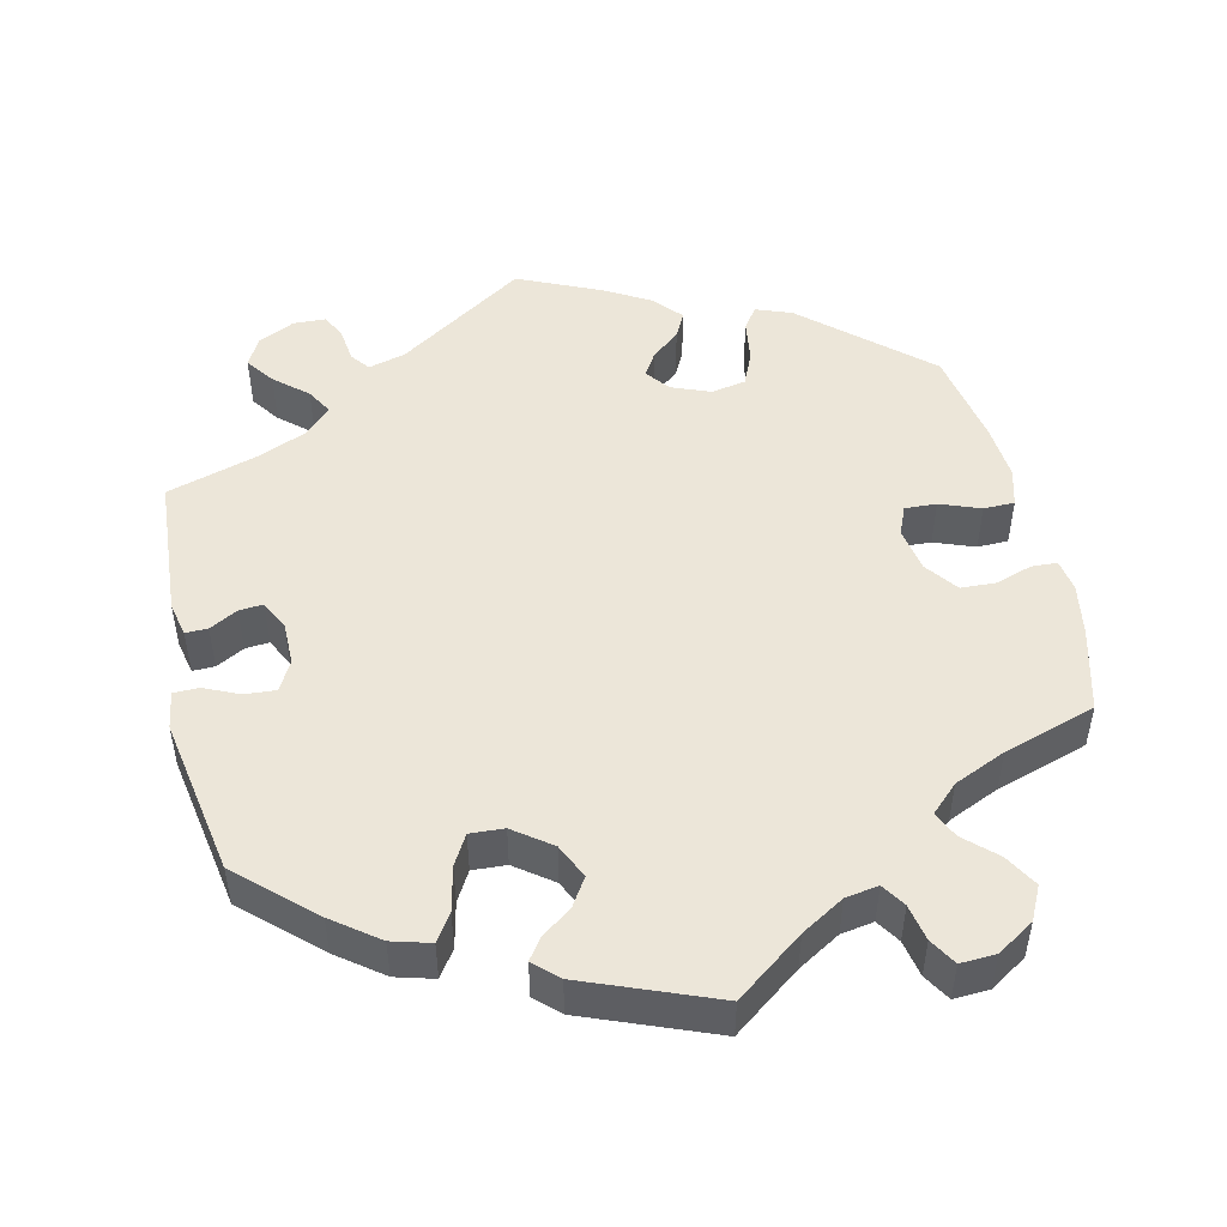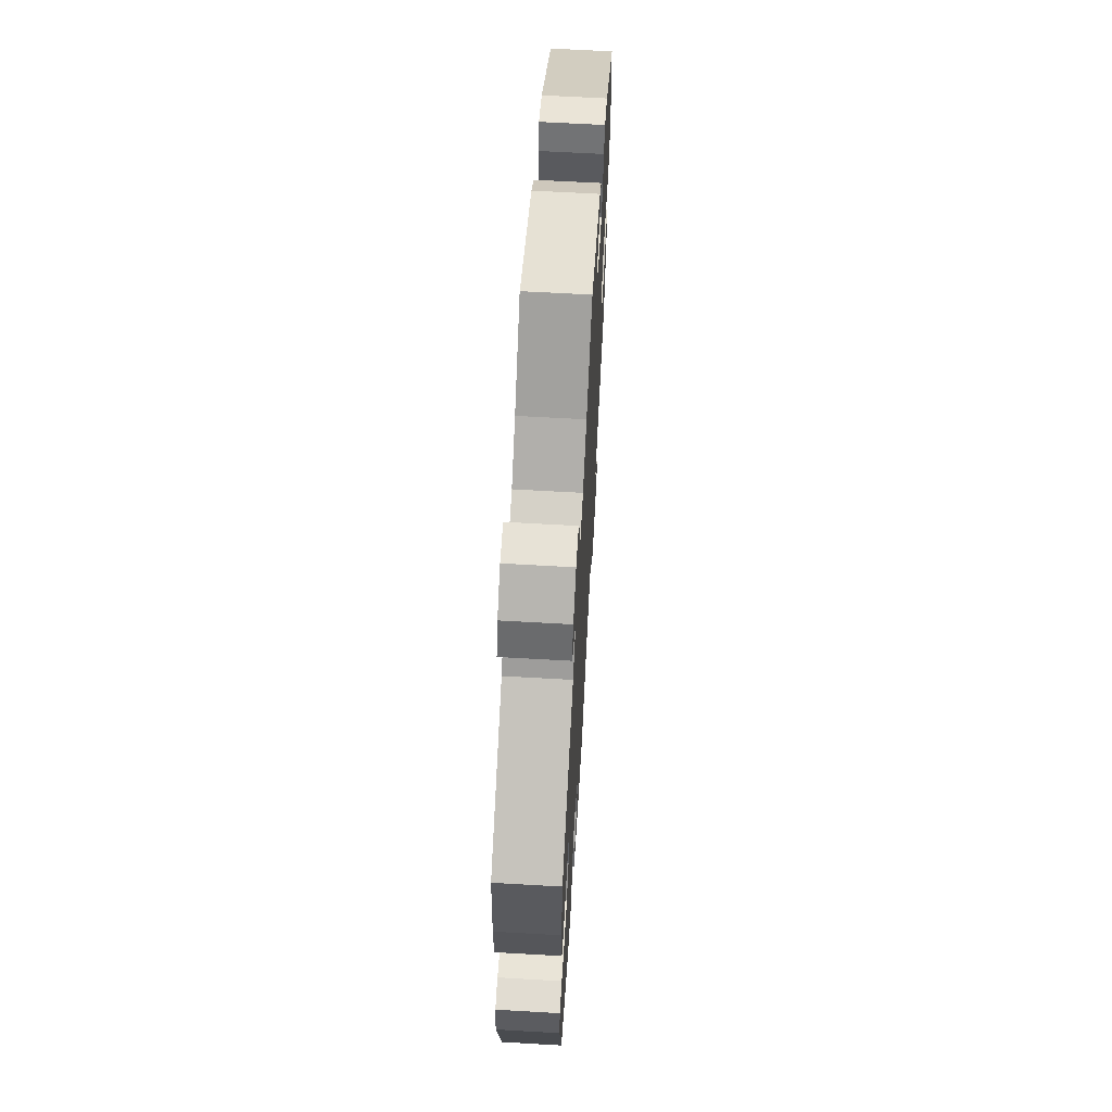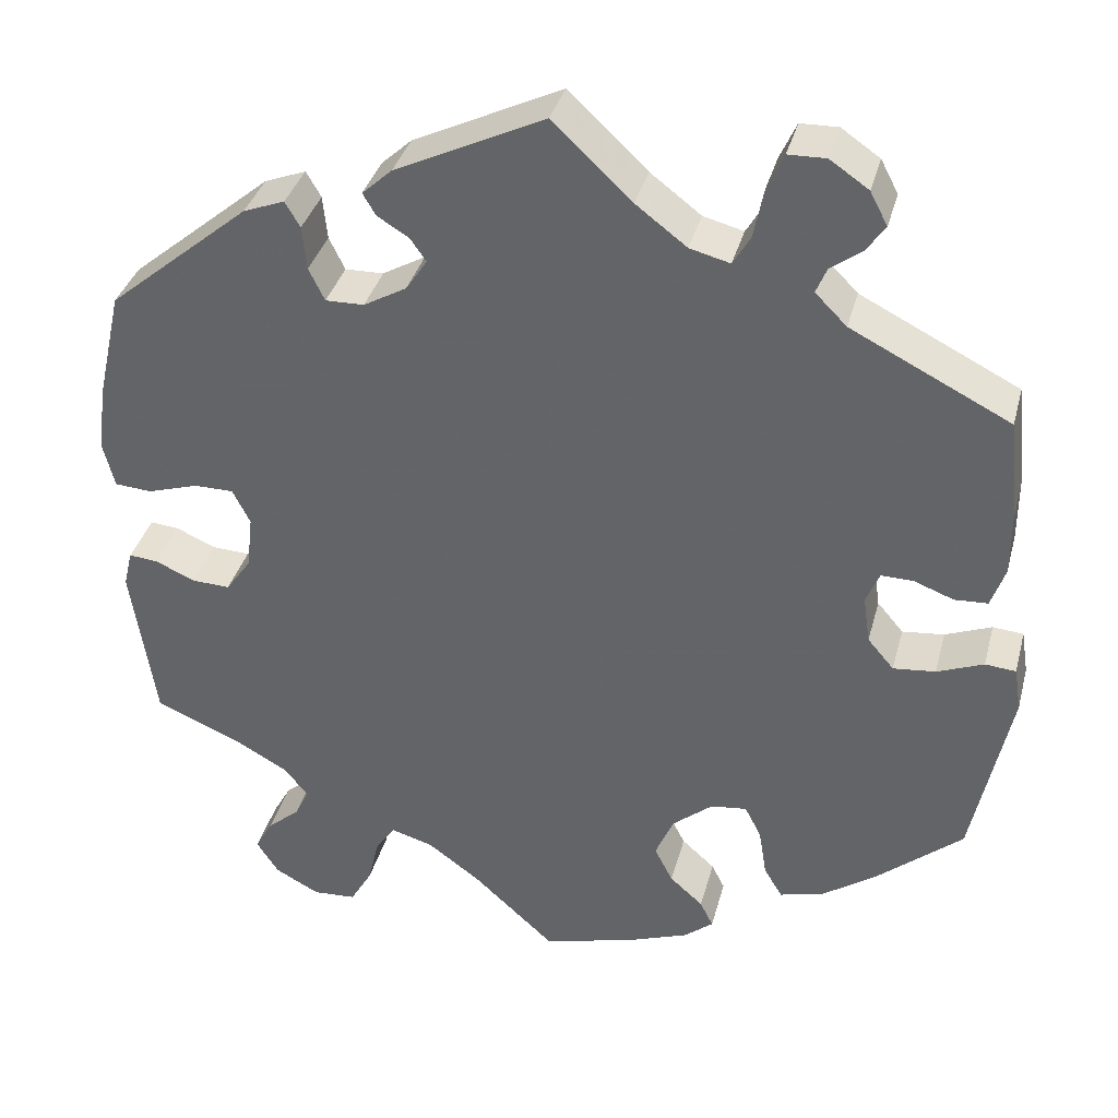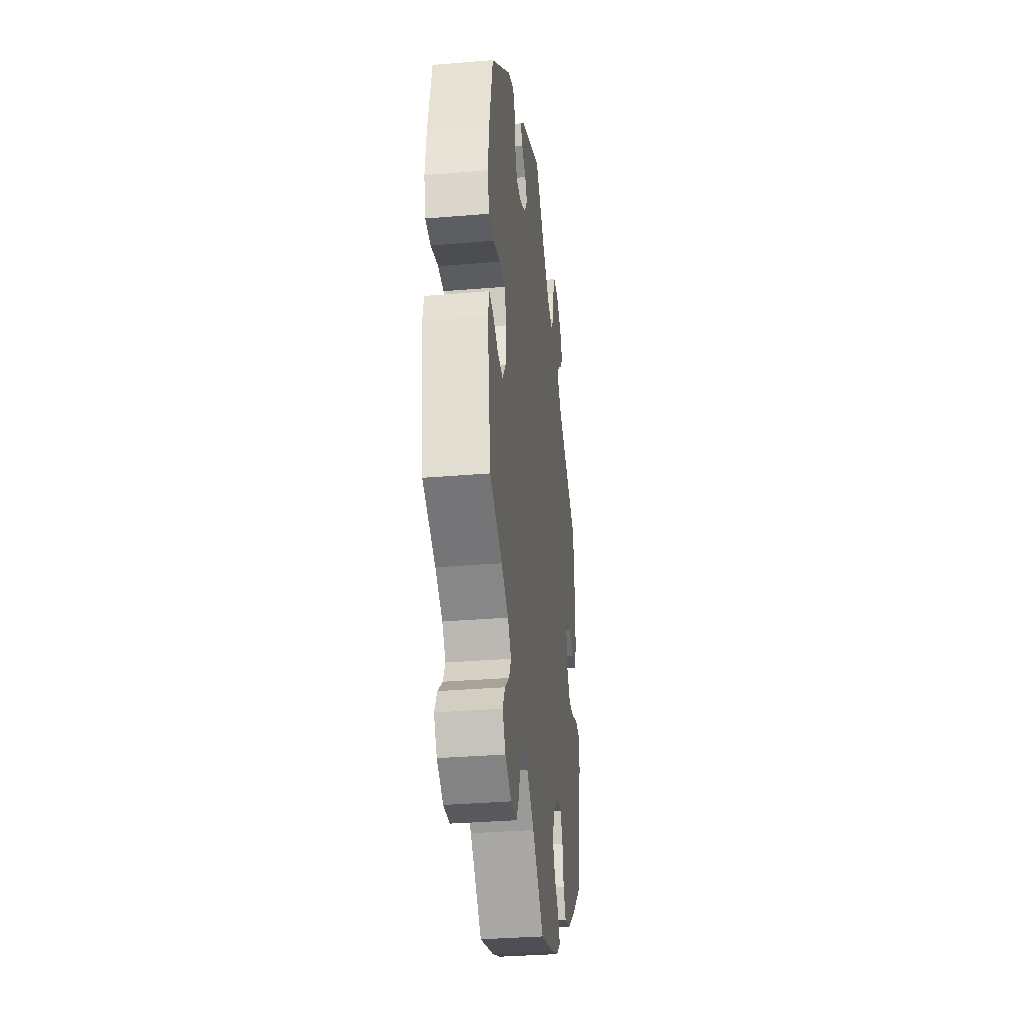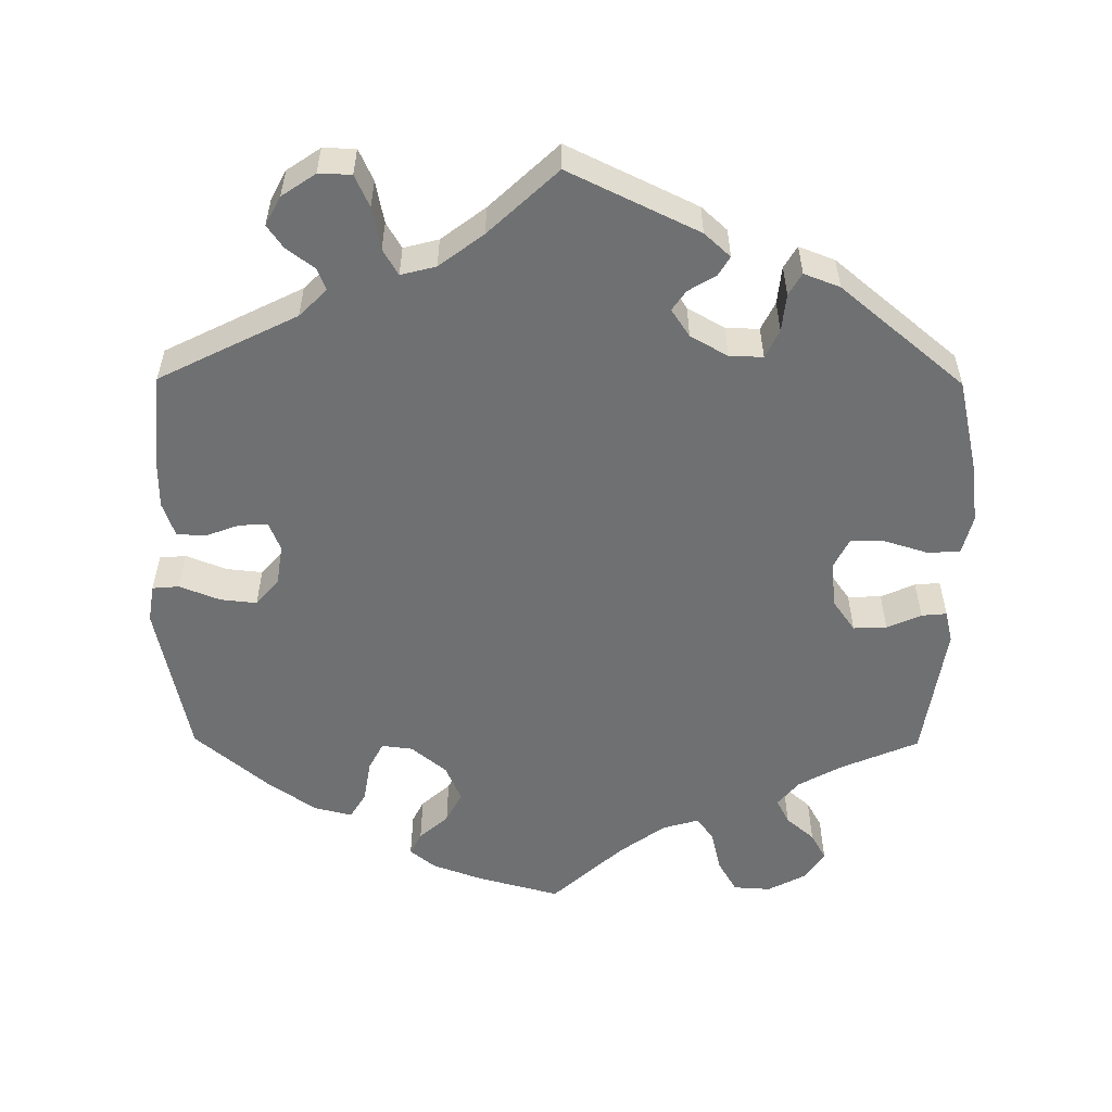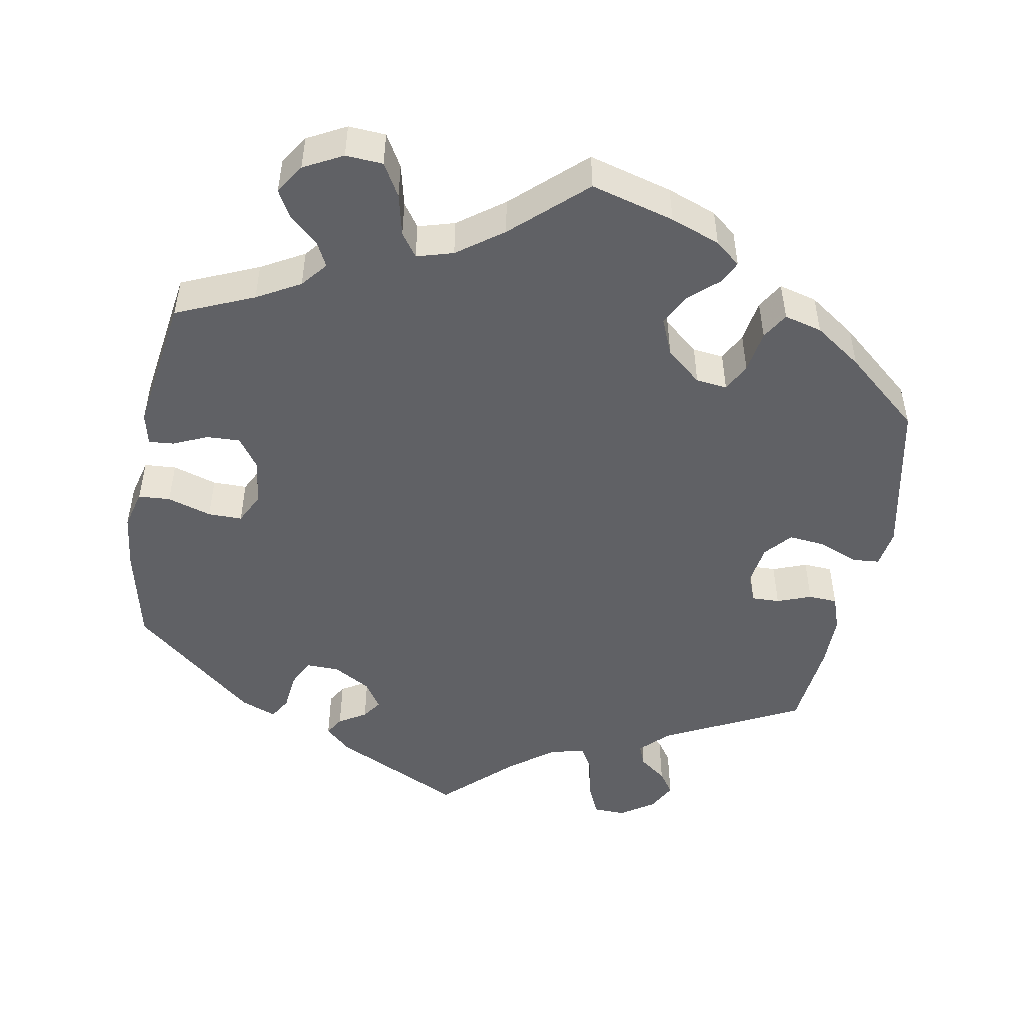
<metadata>
{"format":"obj","ext":"obj","renderer":"f3d","projection":"perspective","resolution":1024,"background":"white","views":[{"elev":49.2,"azim":107.0,"up":"+Y"},{"elev":64.2,"azim":-86.7,"up":"+Z"},{"elev":36.2,"azim":-165.5,"up":"+Z"},{"elev":-33.7,"azim":96.5,"up":"+Z"},{"elev":-54.8,"azim":-0.5,"up":"+Y"},{"elev":-49.2,"azim":169.6,"up":"+Y"}]}
</metadata>
<code>
v 0.169 0.07 0.496
v 0.203 0.07 0.465
v 0.188 0.07 0.44
v 0.152 0.07 0.418
v 0.134 0.07 0.392
v 0.158 0.07 0.356
v 0.207 0.07 0.328
v 0.251 0.07 0.327
v 0.269 0.07 0.364
v 0.274 0.07 0.414
v 0.291 0.07 0.443
v 0.338 0.07 0.425
v 0.5 0.07 0.29
v 0.529 0.07 0.162
v 0.538 0.07 0.088
v 0.525 0.07 0.037
v 0.483 0.07 0.034
v 0.425 0.07 0.052
v 0.38 0.07 0.052
v 0.36 0.07 0.012
v 0.367 0.07 -0.049
v 0.396 0.07 -0.09
v 0.44 0.07 -0.088
v 0.485 0.07 -0.068
v 0.518 0.07 -0.065
v 0.528 0.07 -0.107
v 0.501 0.07 -0.289
v 0.399 0.07 -0.333
v 0.342 0.07 -0.365
v 0.314 0.07 -0.399
v 0.331 0.07 -0.432
v 0.368 0.07 -0.464
v 0.388 0.07 -0.5
v 0.363 0.07 -0.539
v 0.312 0.07 -0.566
v 0.263 0.07 -0.563
v 0.238 0.07 -0.52
v 0.225 0.07 -0.465
v 0.203 0.07 -0.434
v 0.155 0.07 -0.448
v 0.095 0.07 -0.492
v 0.001 0.07 -0.578
v -0.109 0.07 -0.548
v -0.174 0.07 -0.524
v -0.207 0.07 -0.497
v -0.192 0.07 -0.467
v -0.154 0.07 -0.433
v -0.133 0.07 -0.392
v -0.154 0.07 -0.343
v -0.2 0.07 -0.305
v -0.241 0.07 -0.3
v -0.26 0.07 -0.337
v -0.269 0.07 -0.393
v -0.29 0.07 -0.428
v -0.34 0.07 -0.415
v -0.402 0.07 -0.372
v -0.5 0.07 -0.289
v -0.543 0.07 -0.082
v -0.535 0.07 -0.032
v -0.5 0.07 -0.029
v -0.447 0.07 -0.05
v -0.399 0.07 -0.055
v -0.369 0.07 -0.02
v -0.361 0.07 0.034
v -0.376 0.07 0.071
v -0.413 0.07 0.07
v -0.458 0.07 0.053
v -0.496 0.07 0.055
v -0.512 0.07 0.101
v -0.512 0.07 0.171
v -0.5 0.07 0.289
v -0.319 0.07 0.38
v -0.283 0.07 0.416
v -0.295 0.07 0.445
v -0.331 0.07 0.472
v -0.352 0.07 0.502
v -0.332 0.07 0.54
v -0.288 0.07 0.57
v -0.245 0.07 0.569
v -0.226 0.07 0.527
v -0.215 0.07 0.471
v -0.195 0.07 0.437
v -0.149 0.07 0.449
v -0.091 0.07 0.493
v -0.001 0.07 0.578
v 0.169 0 0.496
v 0.203 0 0.465
v 0.188 0 0.44
v 0.152 0 0.418
v 0.134 0 0.392
v 0.158 0 0.356
v 0.207 0 0.328
v 0.251 0 0.327
v 0.269 0 0.364
v 0.274 0 0.414
v 0.291 0 0.443
v 0.338 0 0.425
v 0.5 0 0.29
v 0.529 0 0.162
v 0.538 0 0.088
v 0.525 0 0.037
v 0.483 0 0.034
v 0.425 0 0.052
v 0.38 0 0.052
v 0.36 0 0.012
v 0.367 0 -0.049
v 0.396 0 -0.09
v 0.44 0 -0.088
v 0.485 0 -0.068
v 0.518 0 -0.065
v 0.528 0 -0.107
v 0.501 0 -0.289
v 0.399 0 -0.333
v 0.342 0 -0.365
v 0.314 0 -0.399
v 0.331 0 -0.432
v 0.368 0 -0.464
v 0.388 0 -0.5
v 0.363 0 -0.539
v 0.312 0 -0.566
v 0.263 0 -0.563
v 0.238 0 -0.52
v 0.225 0 -0.465
v 0.203 0 -0.434
v 0.155 0 -0.448
v 0.095 0 -0.492
v 0.001 0 -0.578
v -0.109 0 -0.548
v -0.174 0 -0.524
v -0.207 0 -0.497
v -0.192 0 -0.467
v -0.154 0 -0.433
v -0.133 0 -0.392
v -0.154 0 -0.343
v -0.2 0 -0.305
v -0.241 0 -0.3
v -0.26 0 -0.337
v -0.269 0 -0.393
v -0.29 0 -0.428
v -0.34 0 -0.415
v -0.402 0 -0.372
v -0.5 0 -0.289
v -0.543 0 -0.082
v -0.535 0 -0.032
v -0.5 0 -0.029
v -0.447 0 -0.05
v -0.399 0 -0.055
v -0.369 0 -0.02
v -0.361 0 0.034
v -0.376 0 0.071
v -0.413 0 0.07
v -0.458 0 0.053
v -0.496 0 0.055
v -0.512 0 0.101
v -0.512 0 0.171
v -0.5 0 0.289
v -0.319 0 0.38
v -0.283 0 0.416
v -0.295 0 0.445
v -0.331 0 0.472
v -0.352 0 0.502
v -0.332 0 0.54
v -0.288 0 0.57
v -0.245 0 0.569
v -0.226 0 0.527
v -0.215 0 0.471
v -0.195 0 0.437
v -0.149 0 0.449
v -0.091 0 0.493
v -0.001 0 0.578
f 84 85 1 2
f 83 84 2 3
f 82 83 3 4
f 78 79 80 81
f 78 81 82
f 77 78 82
f 74 75 76 77
f 73 74 77 82
f 72 73 82 4
f 66 67 68 69
f 65 66 69 70
f 58 59 60 61
f 58 61 62
f 57 58 62
f 56 57 62 63
f 52 53 54 55
f 51 52 55 56
f 44 45 46 47
f 44 47 48
f 41 42 43 44
f 40 41 44 48
f 39 40 48 49
f 35 36 37 38
f 35 38 39
f 34 35 39
f 31 32 33 34
f 30 31 34 39
f 29 30 39 49
f 25 26 27 28
f 23 24 25 28
f 22 23 28 29
f 21 22 29 49
f 15 16 17 18
f 15 18 19
f 14 15 19
f 13 14 19
f 12 13 19
f 9 10 11 12
f 8 9 12 19
f 7 8 19 20
f 71 72 4 5
f 65 70 71 5
f 64 65 5 6
f 51 56 63 64
f 50 51 64 6
f 20 21 49 50
f 6 7 20 50
f 87 86 170 169
f 88 87 169 168
f 89 88 168 167
f 166 165 164 163
f 167 166 163
f 167 163 162
f 162 161 160 159
f 167 162 159 158
f 89 167 158 157
f 154 153 152 151
f 155 154 151 150
f 146 145 144 143
f 147 146 143
f 147 143 142
f 148 147 142 141
f 140 139 138 137
f 141 140 137 136
f 132 131 130 129
f 133 132 129
f 129 128 127 126
f 133 129 126 125
f 134 133 125 124
f 123 122 121 120
f 124 123 120
f 124 120 119
f 119 118 117 116
f 124 119 116 115
f 134 124 115 114
f 113 112 111 110
f 113 110 109 108
f 114 113 108 107
f 134 114 107 106
f 103 102 101 100
f 104 103 100
f 104 100 99
f 104 99 98
f 104 98 97
f 97 96 95 94
f 104 97 94 93
f 105 104 93 92
f 90 89 157 156
f 90 156 155 150
f 91 90 150 149
f 149 148 141 136
f 91 149 136 135
f 135 134 106 105
f 135 105 92 91
f 1 86 87 2
f 2 87 88 3
f 3 88 89 4
f 4 89 90 5
f 5 90 91 6
f 6 91 92 7
f 7 92 93 8
f 8 93 94 9
f 9 94 95 10
f 10 95 96 11
f 11 96 97 12
f 12 97 98 13
f 13 98 99 14
f 14 99 100 15
f 15 100 101 16
f 16 101 102 17
f 17 102 103 18
f 18 103 104 19
f 19 104 105 20
f 20 105 106 21
f 21 106 107 22
f 22 107 108 23
f 23 108 109 24
f 24 109 110 25
f 25 110 111 26
f 26 111 112 27
f 27 112 113 28
f 28 113 114 29
f 29 114 115 30
f 30 115 116 31
f 31 116 117 32
f 32 117 118 33
f 33 118 119 34
f 34 119 120 35
f 35 120 121 36
f 36 121 122 37
f 37 122 123 38
f 38 123 124 39
f 39 124 125 40
f 40 125 126 41
f 41 126 127 42
f 42 127 128 43
f 43 128 129 44
f 44 129 130 45
f 45 130 131 46
f 46 131 132 47
f 47 132 133 48
f 48 133 134 49
f 49 134 135 50
f 50 135 136 51
f 51 136 137 52
f 52 137 138 53
f 53 138 139 54
f 54 139 140 55
f 55 140 141 56
f 56 141 142 57
f 57 142 143 58
f 58 143 144 59
f 59 144 145 60
f 60 145 146 61
f 61 146 147 62
f 62 147 148 63
f 63 148 149 64
f 64 149 150 65
f 65 150 151 66
f 66 151 152 67
f 67 152 153 68
f 68 153 154 69
f 69 154 155 70
f 70 155 156 71
f 71 156 157 72
f 72 157 158 73
f 73 158 159 74
f 74 159 160 75
f 75 160 161 76
f 76 161 162 77
f 77 162 163 78
f 78 163 164 79
f 79 164 165 80
f 80 165 166 81
f 81 166 167 82
f 82 167 168 83
f 83 168 169 84
f 84 169 170 85
f 85 170 86 1

</code>
